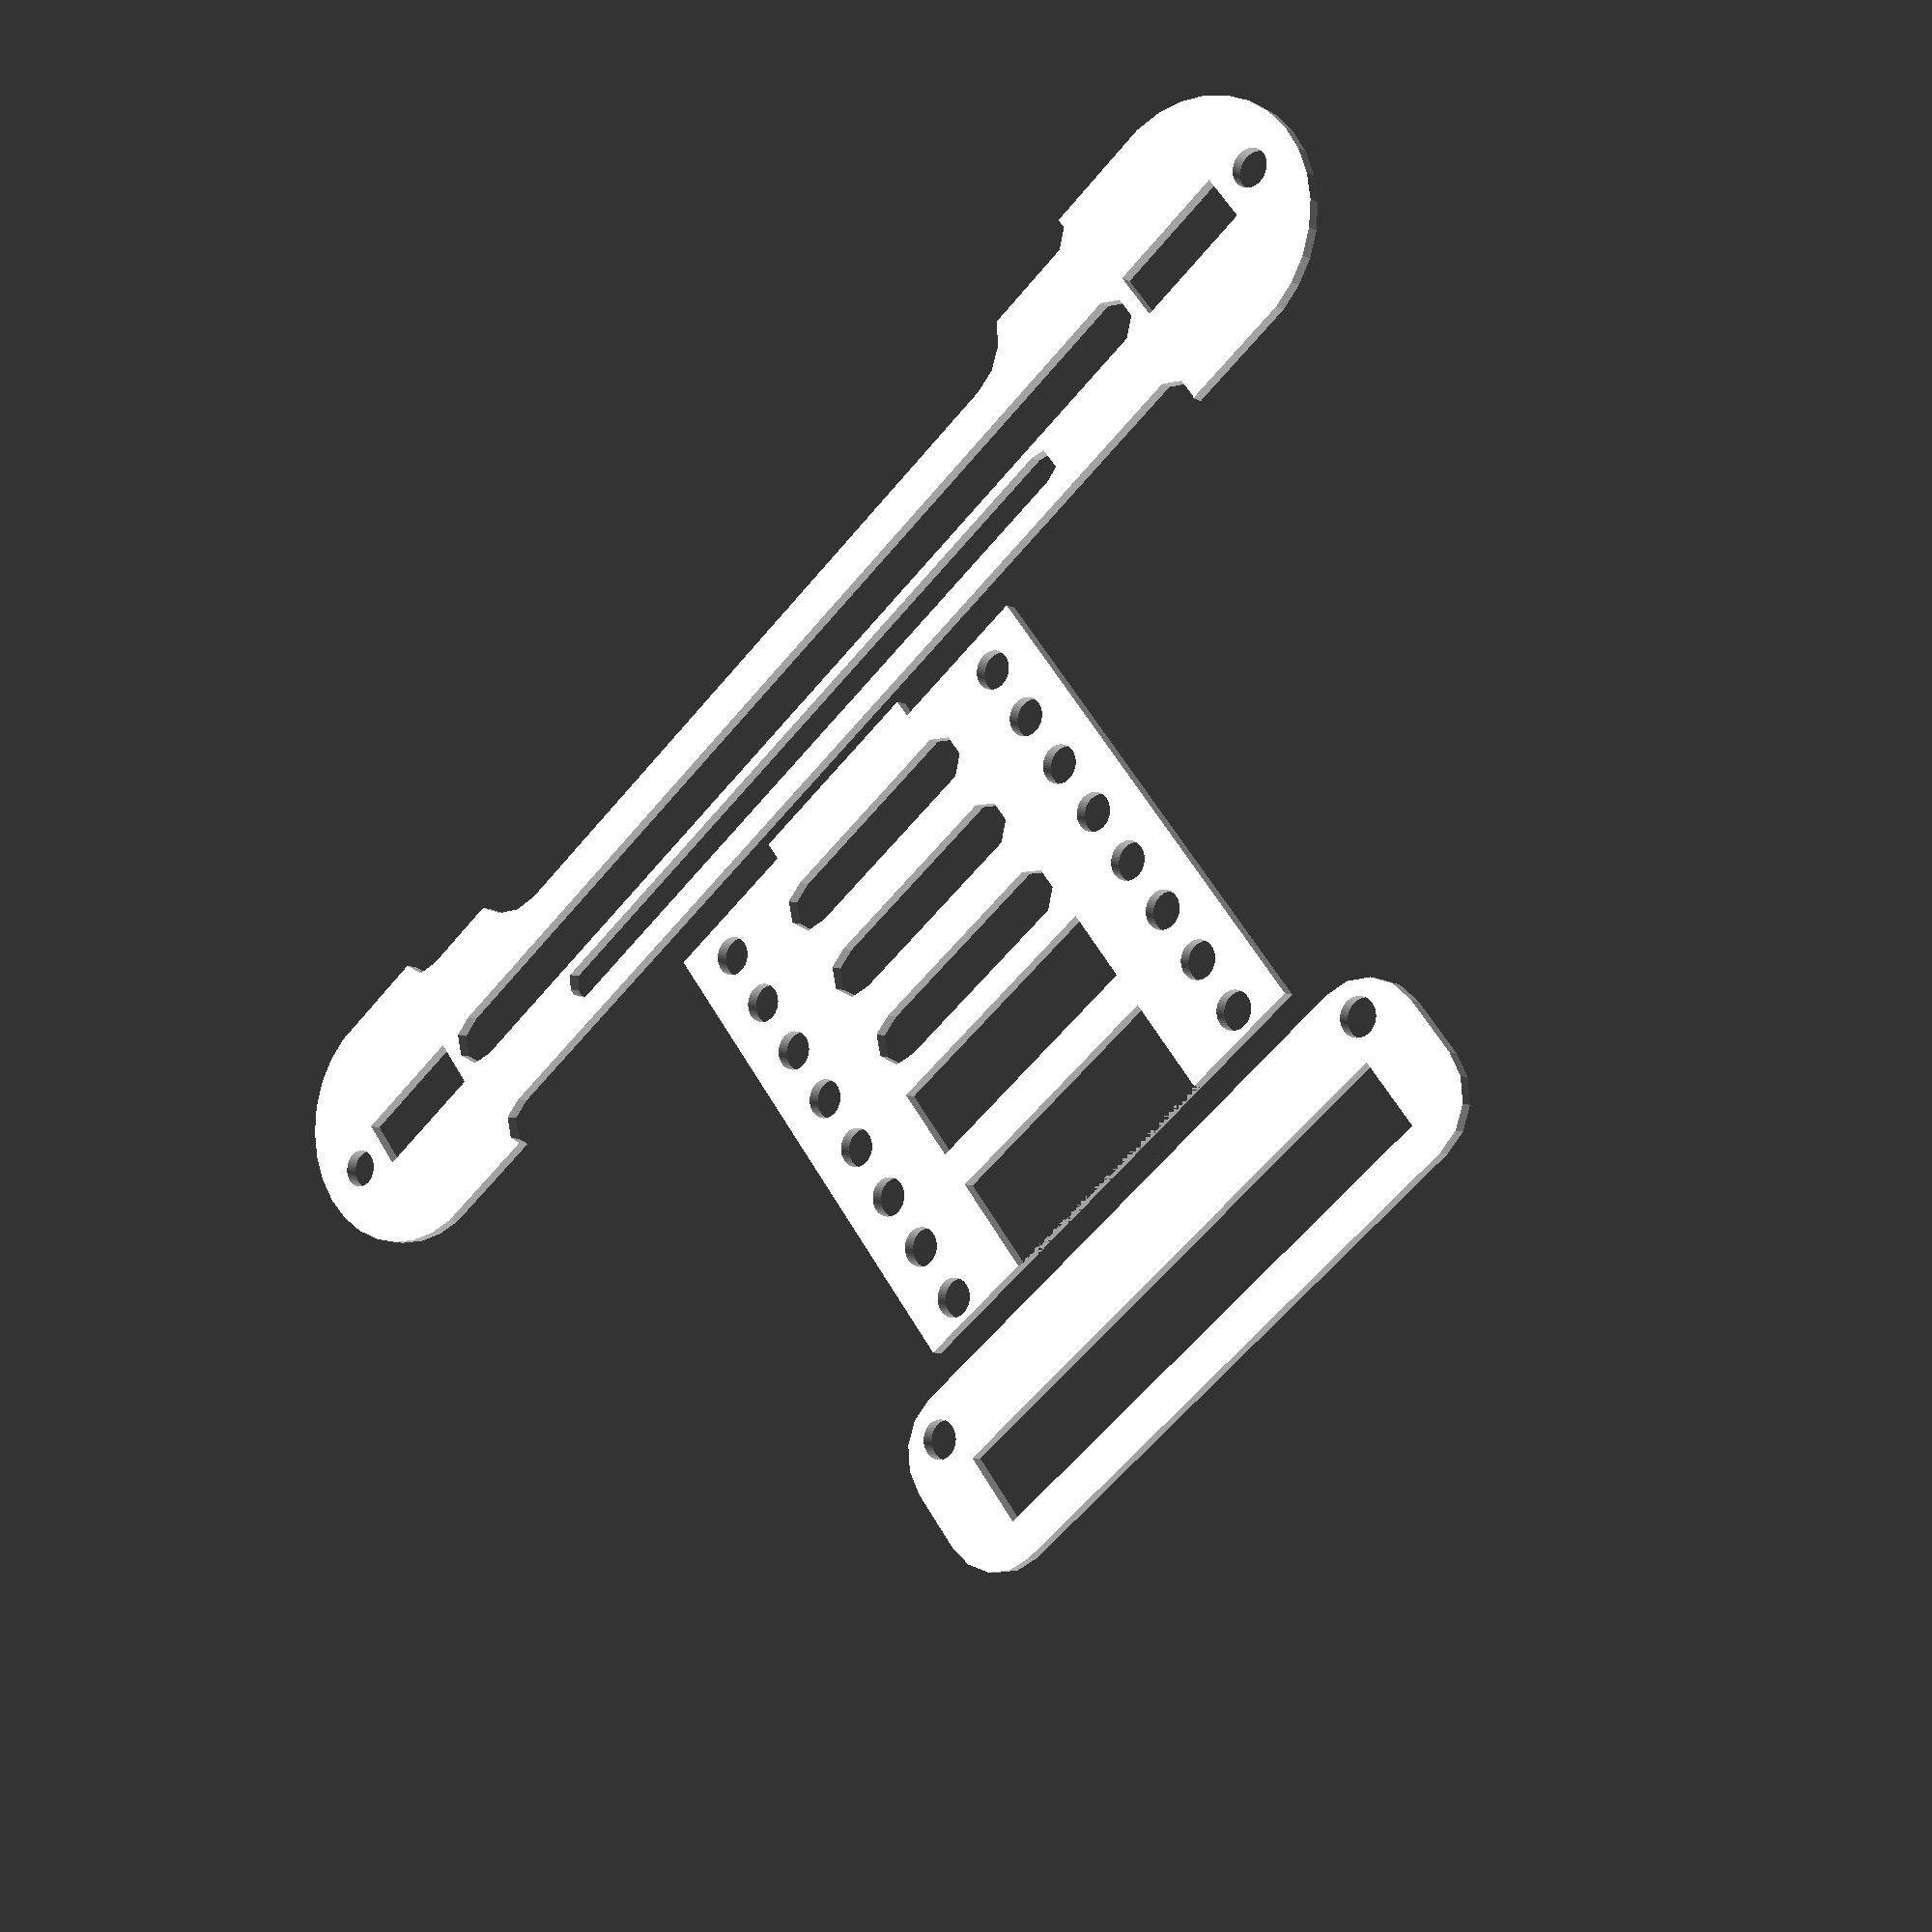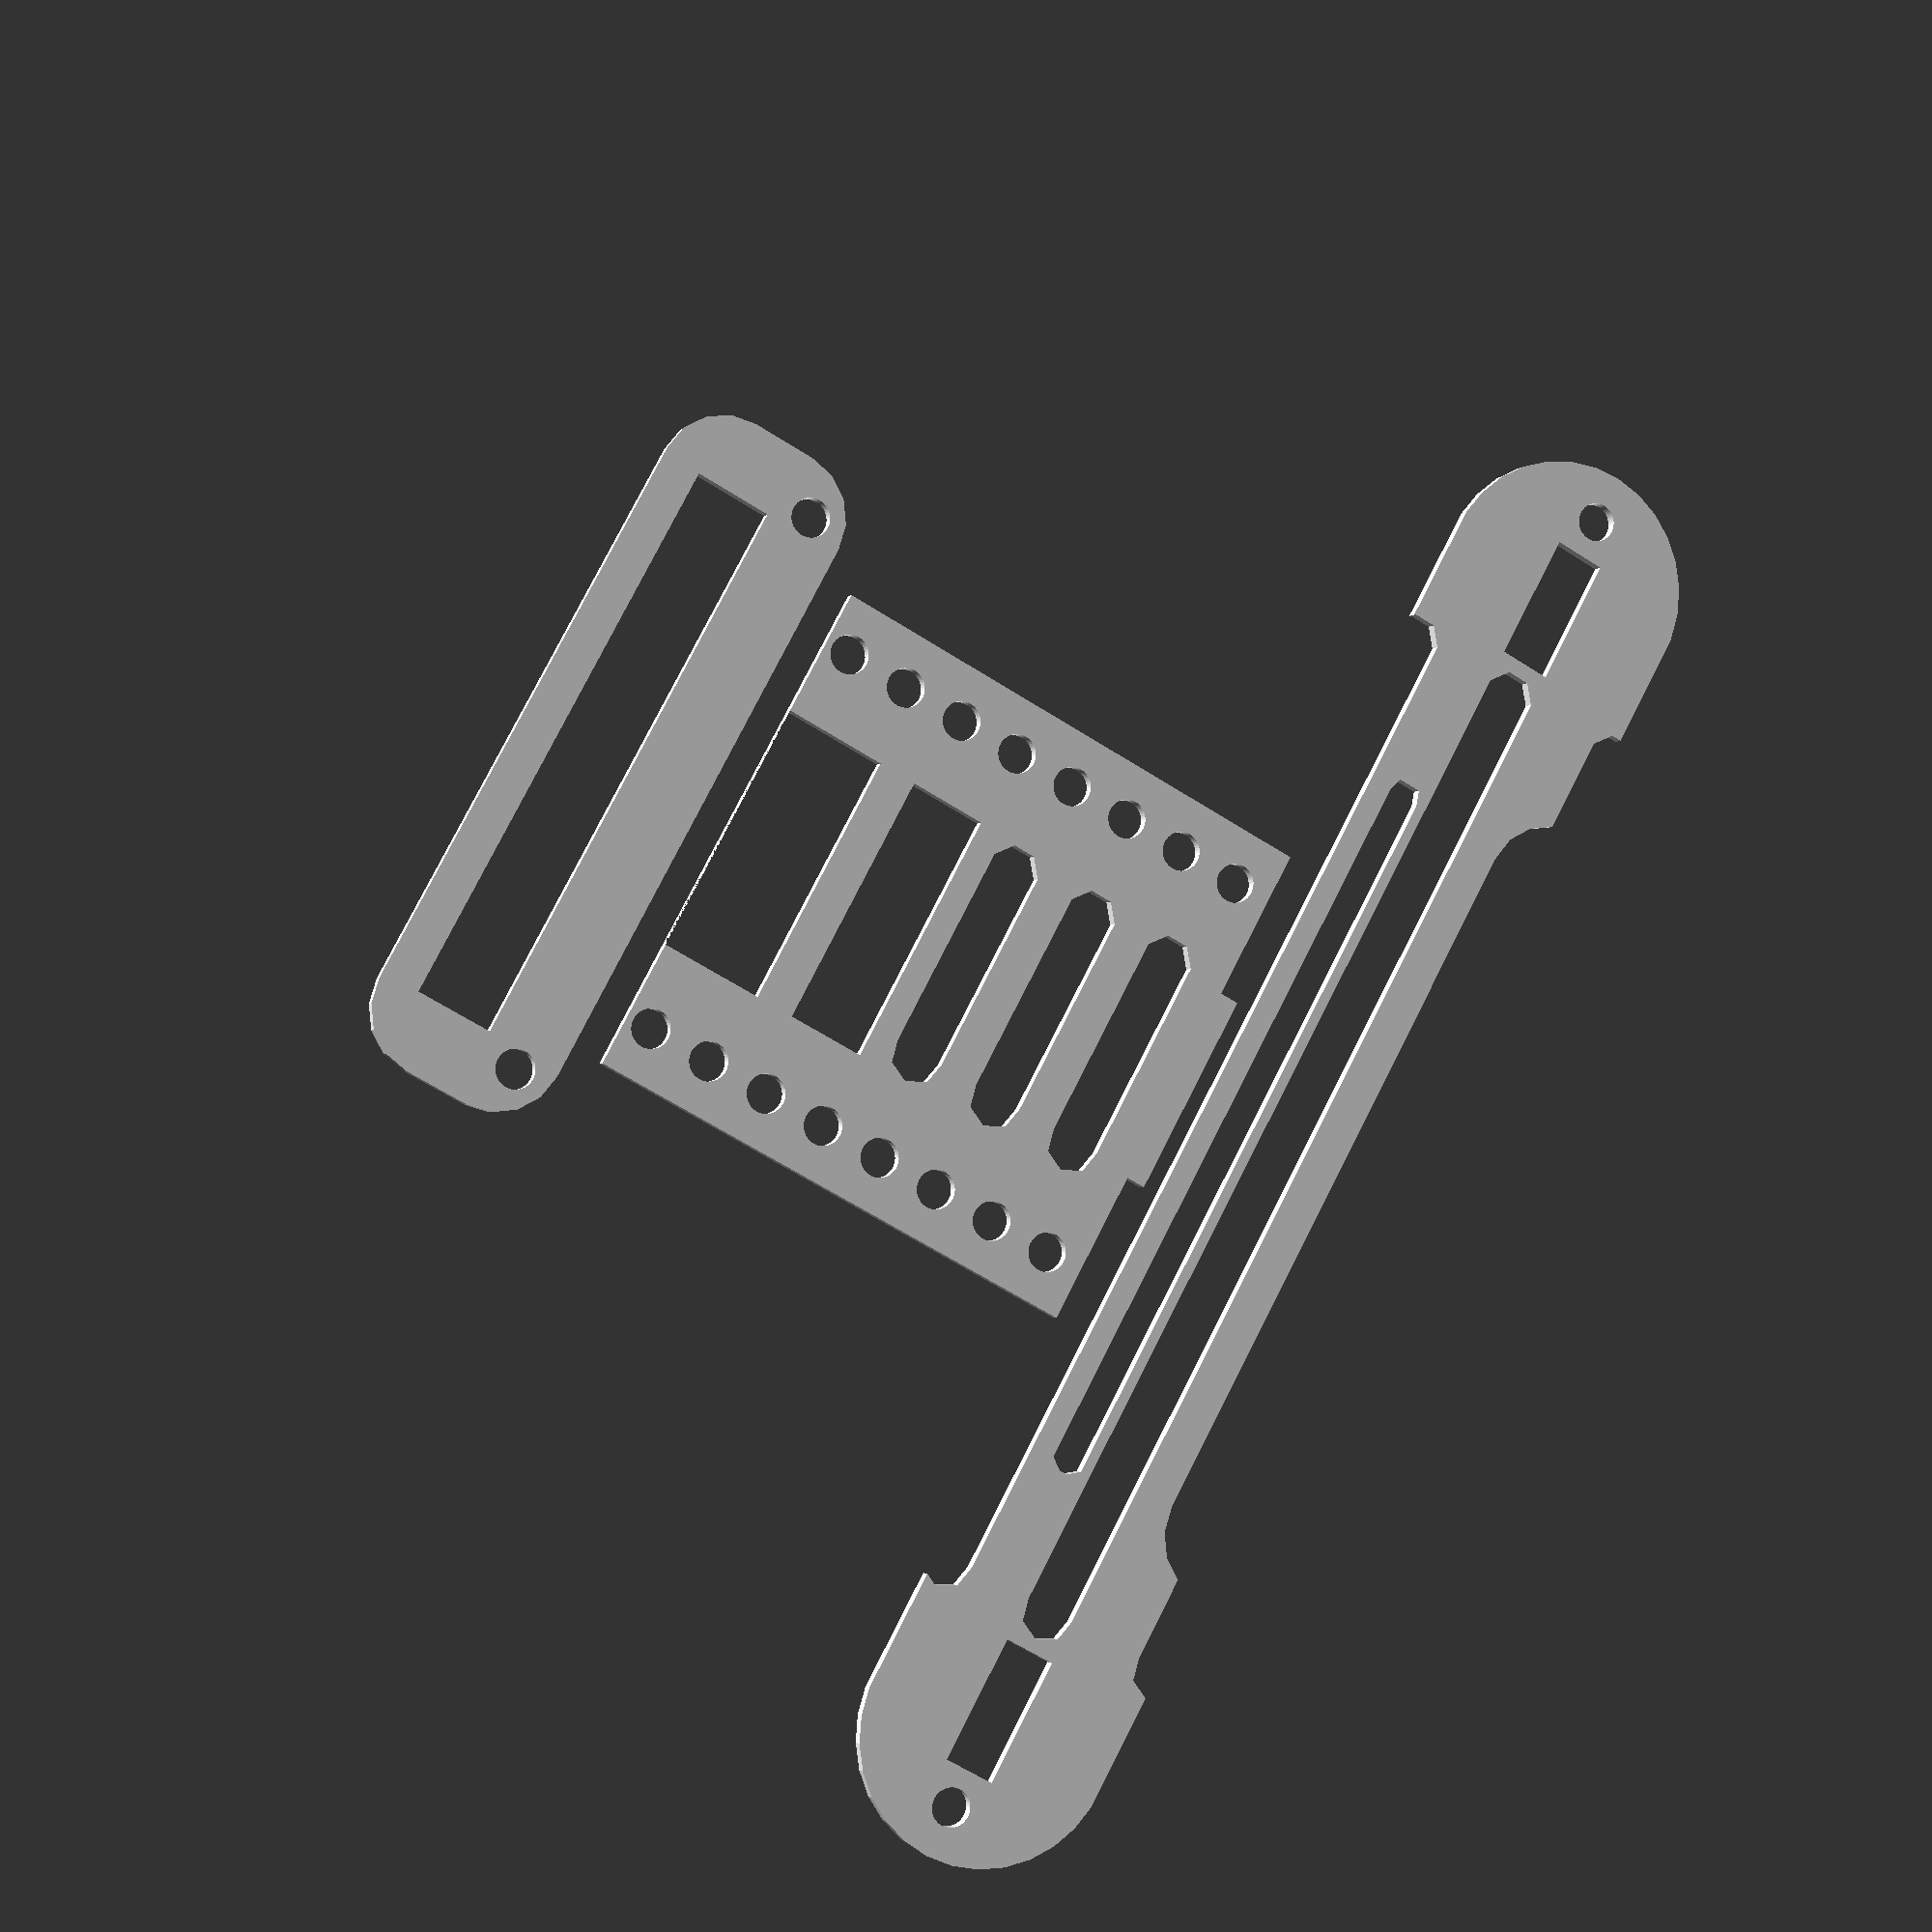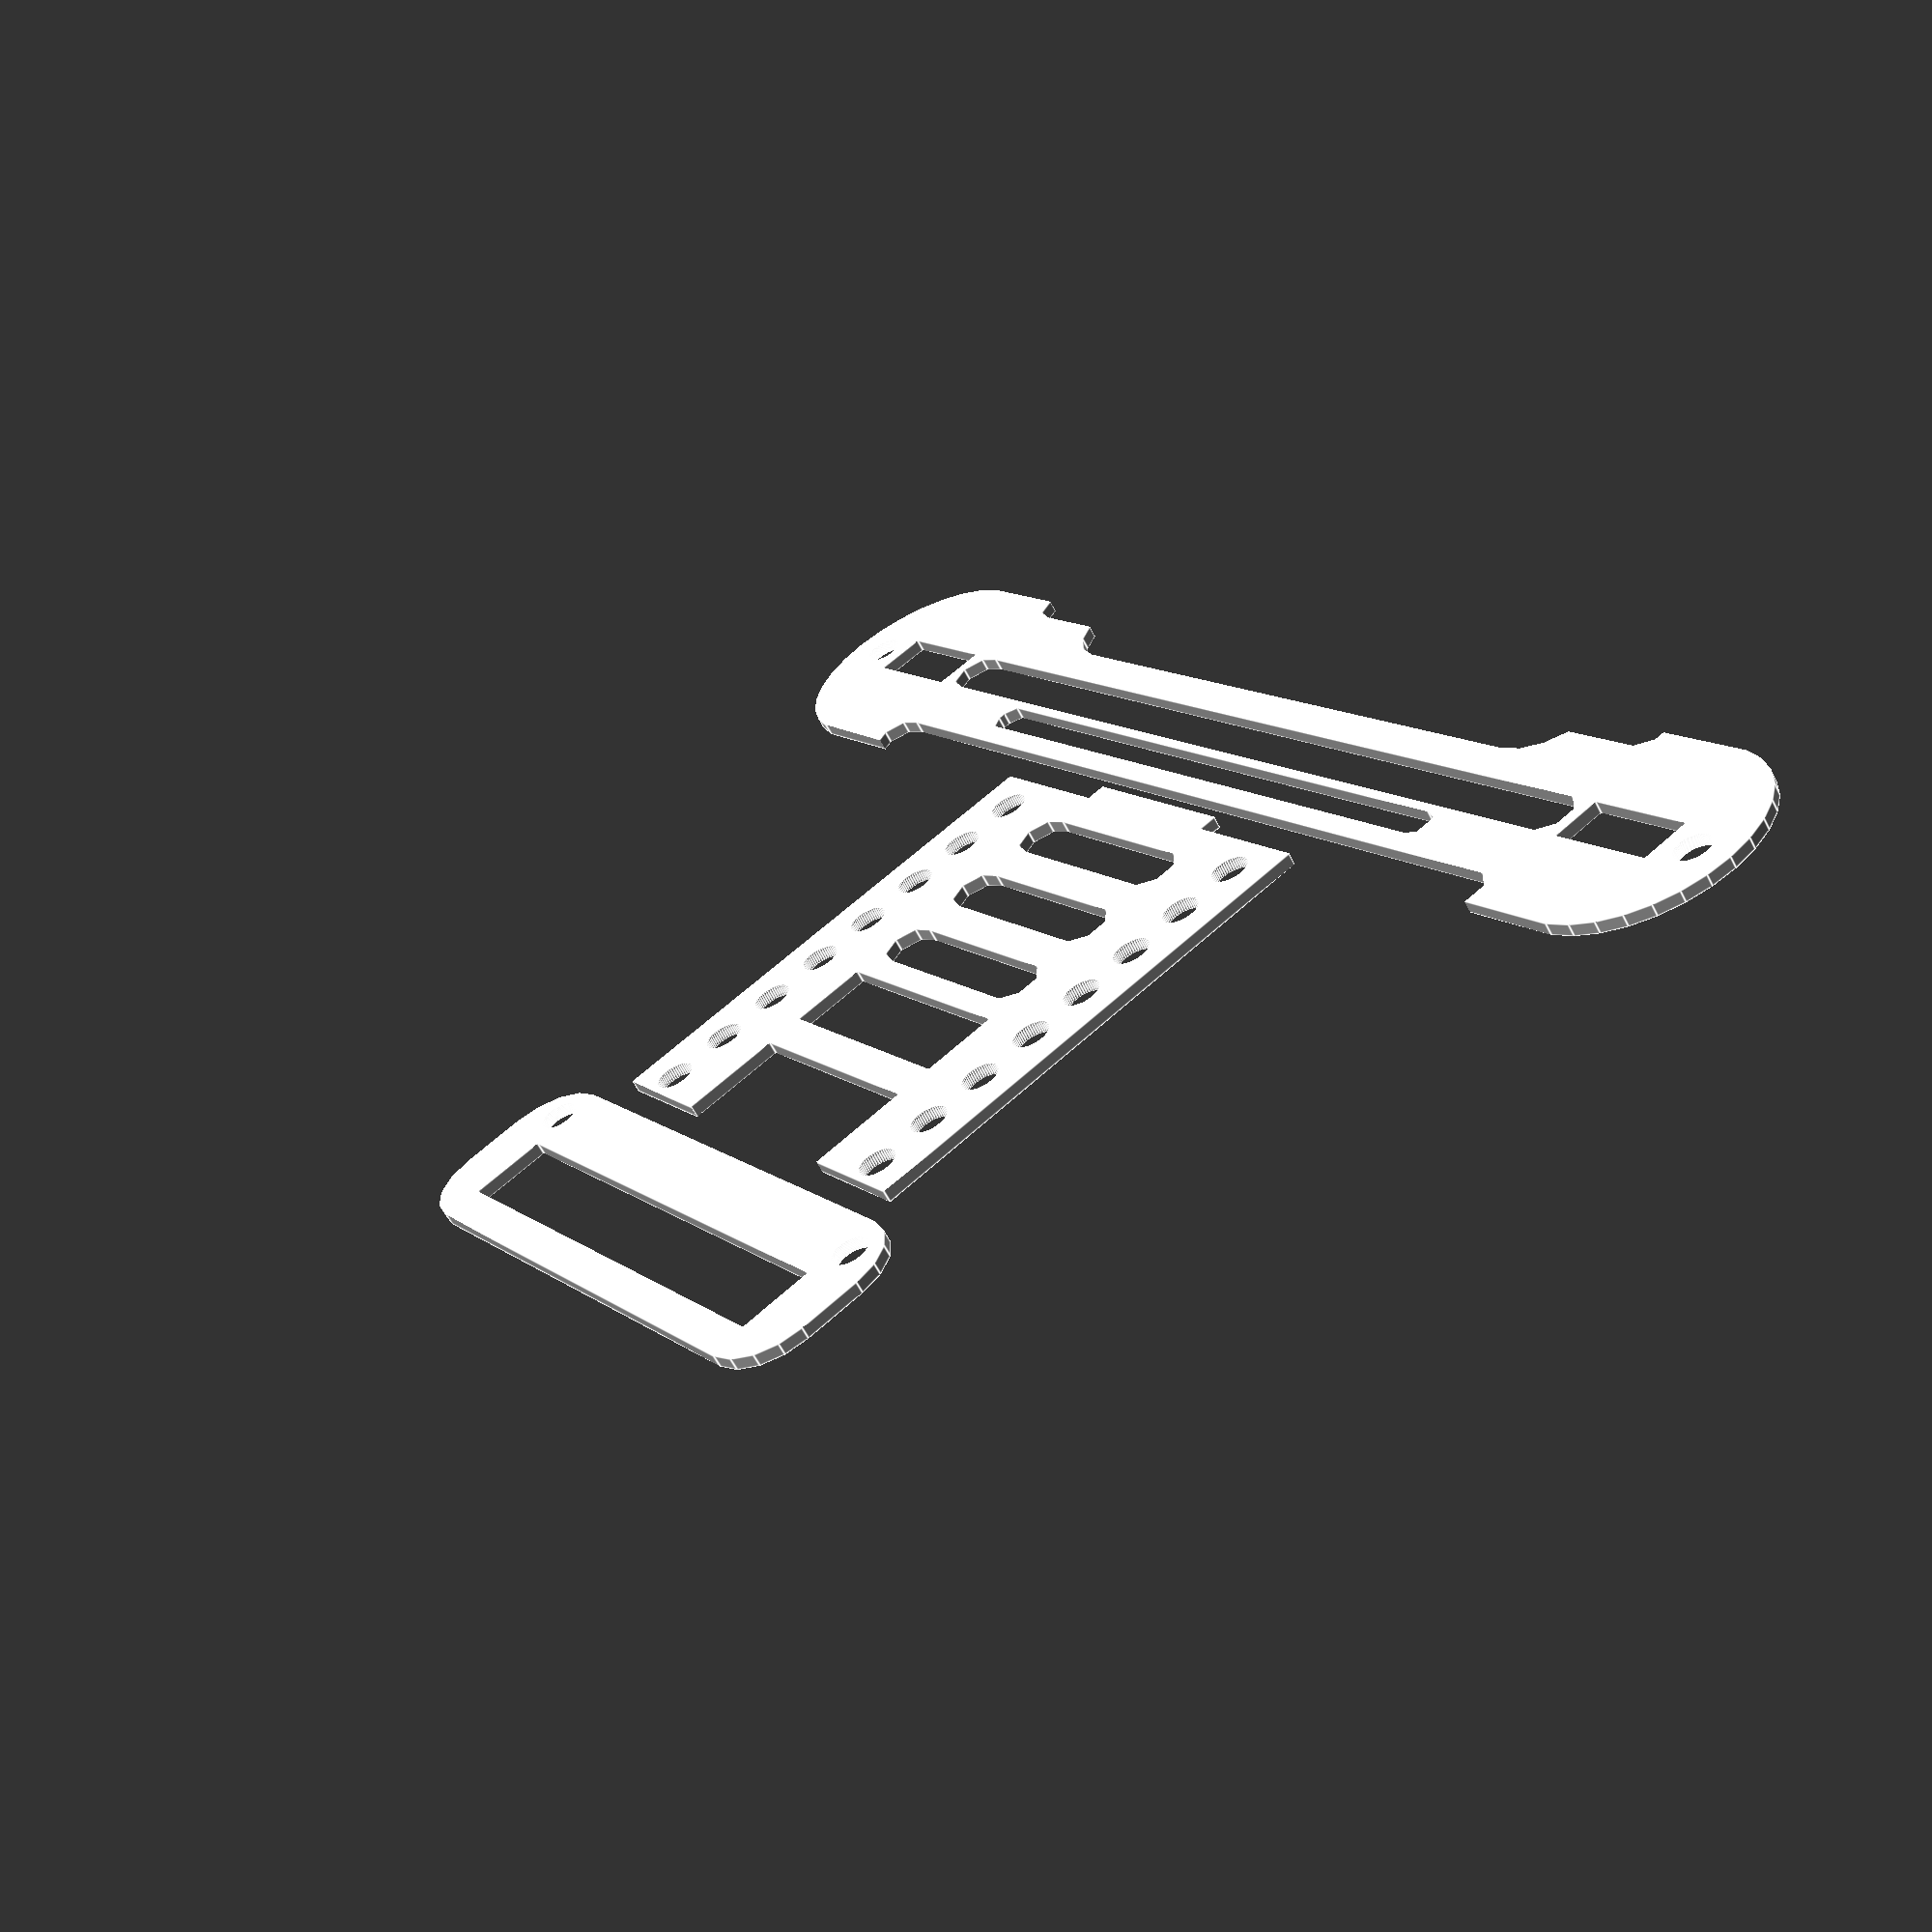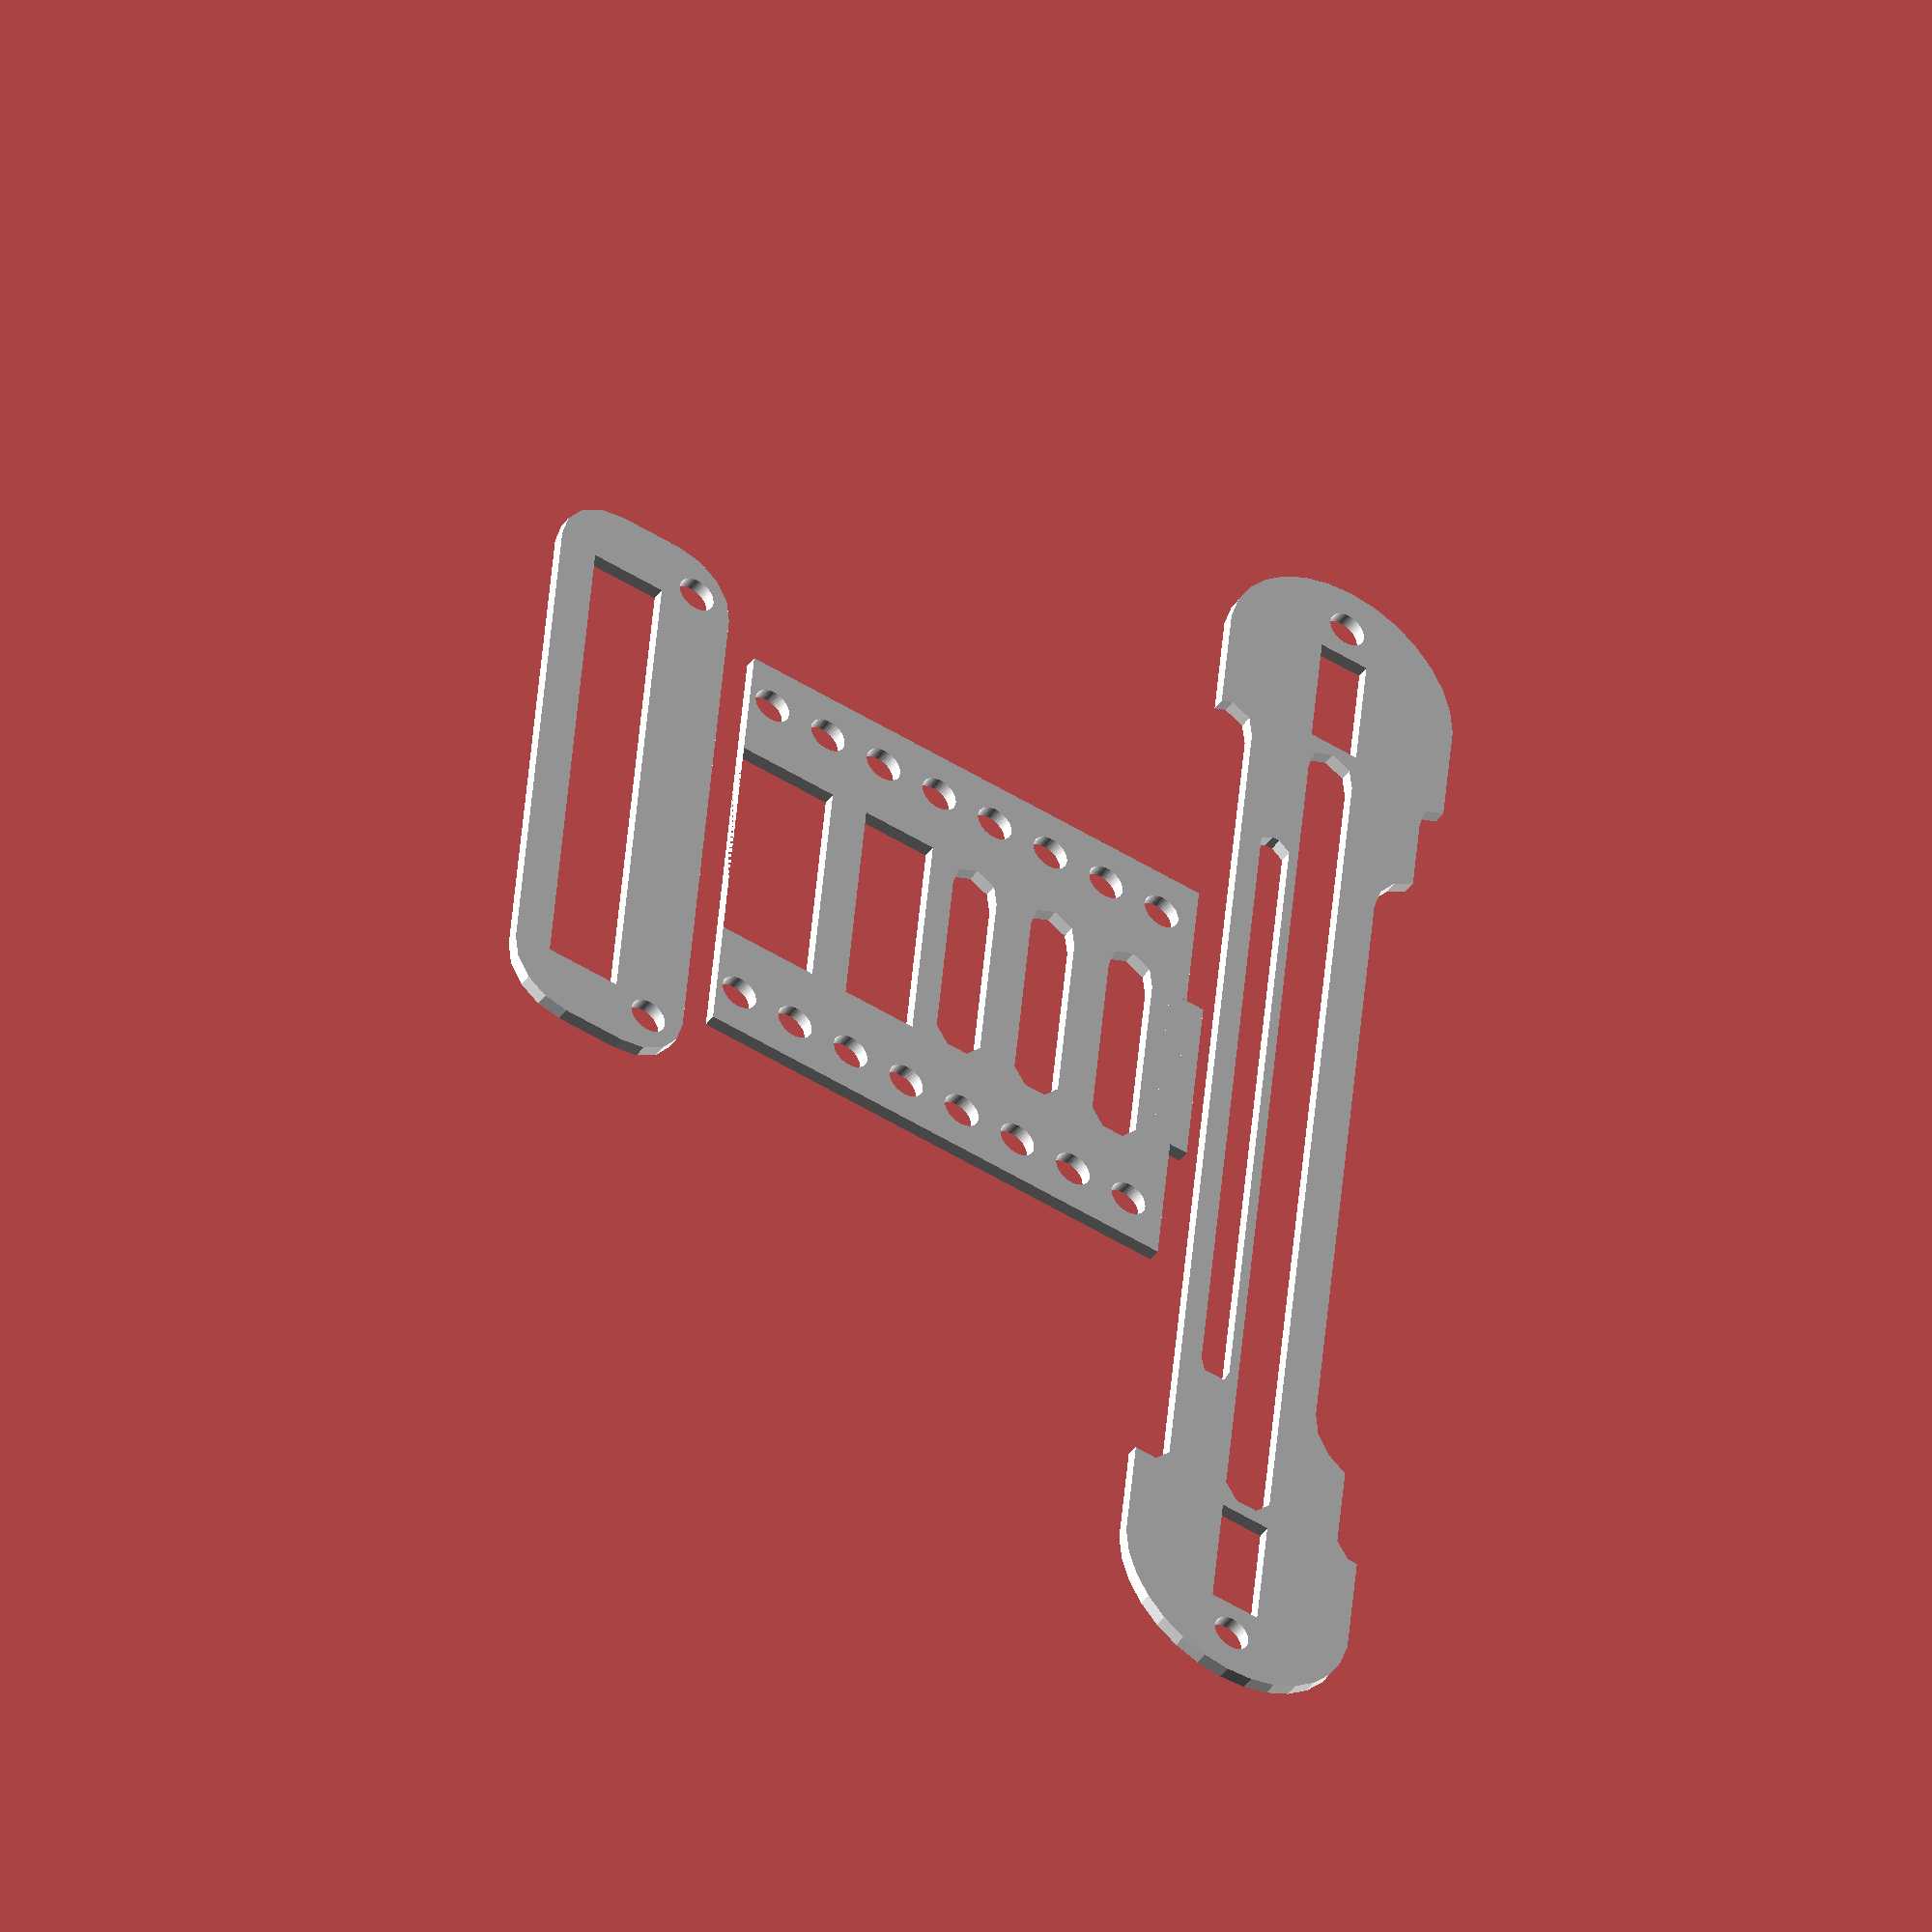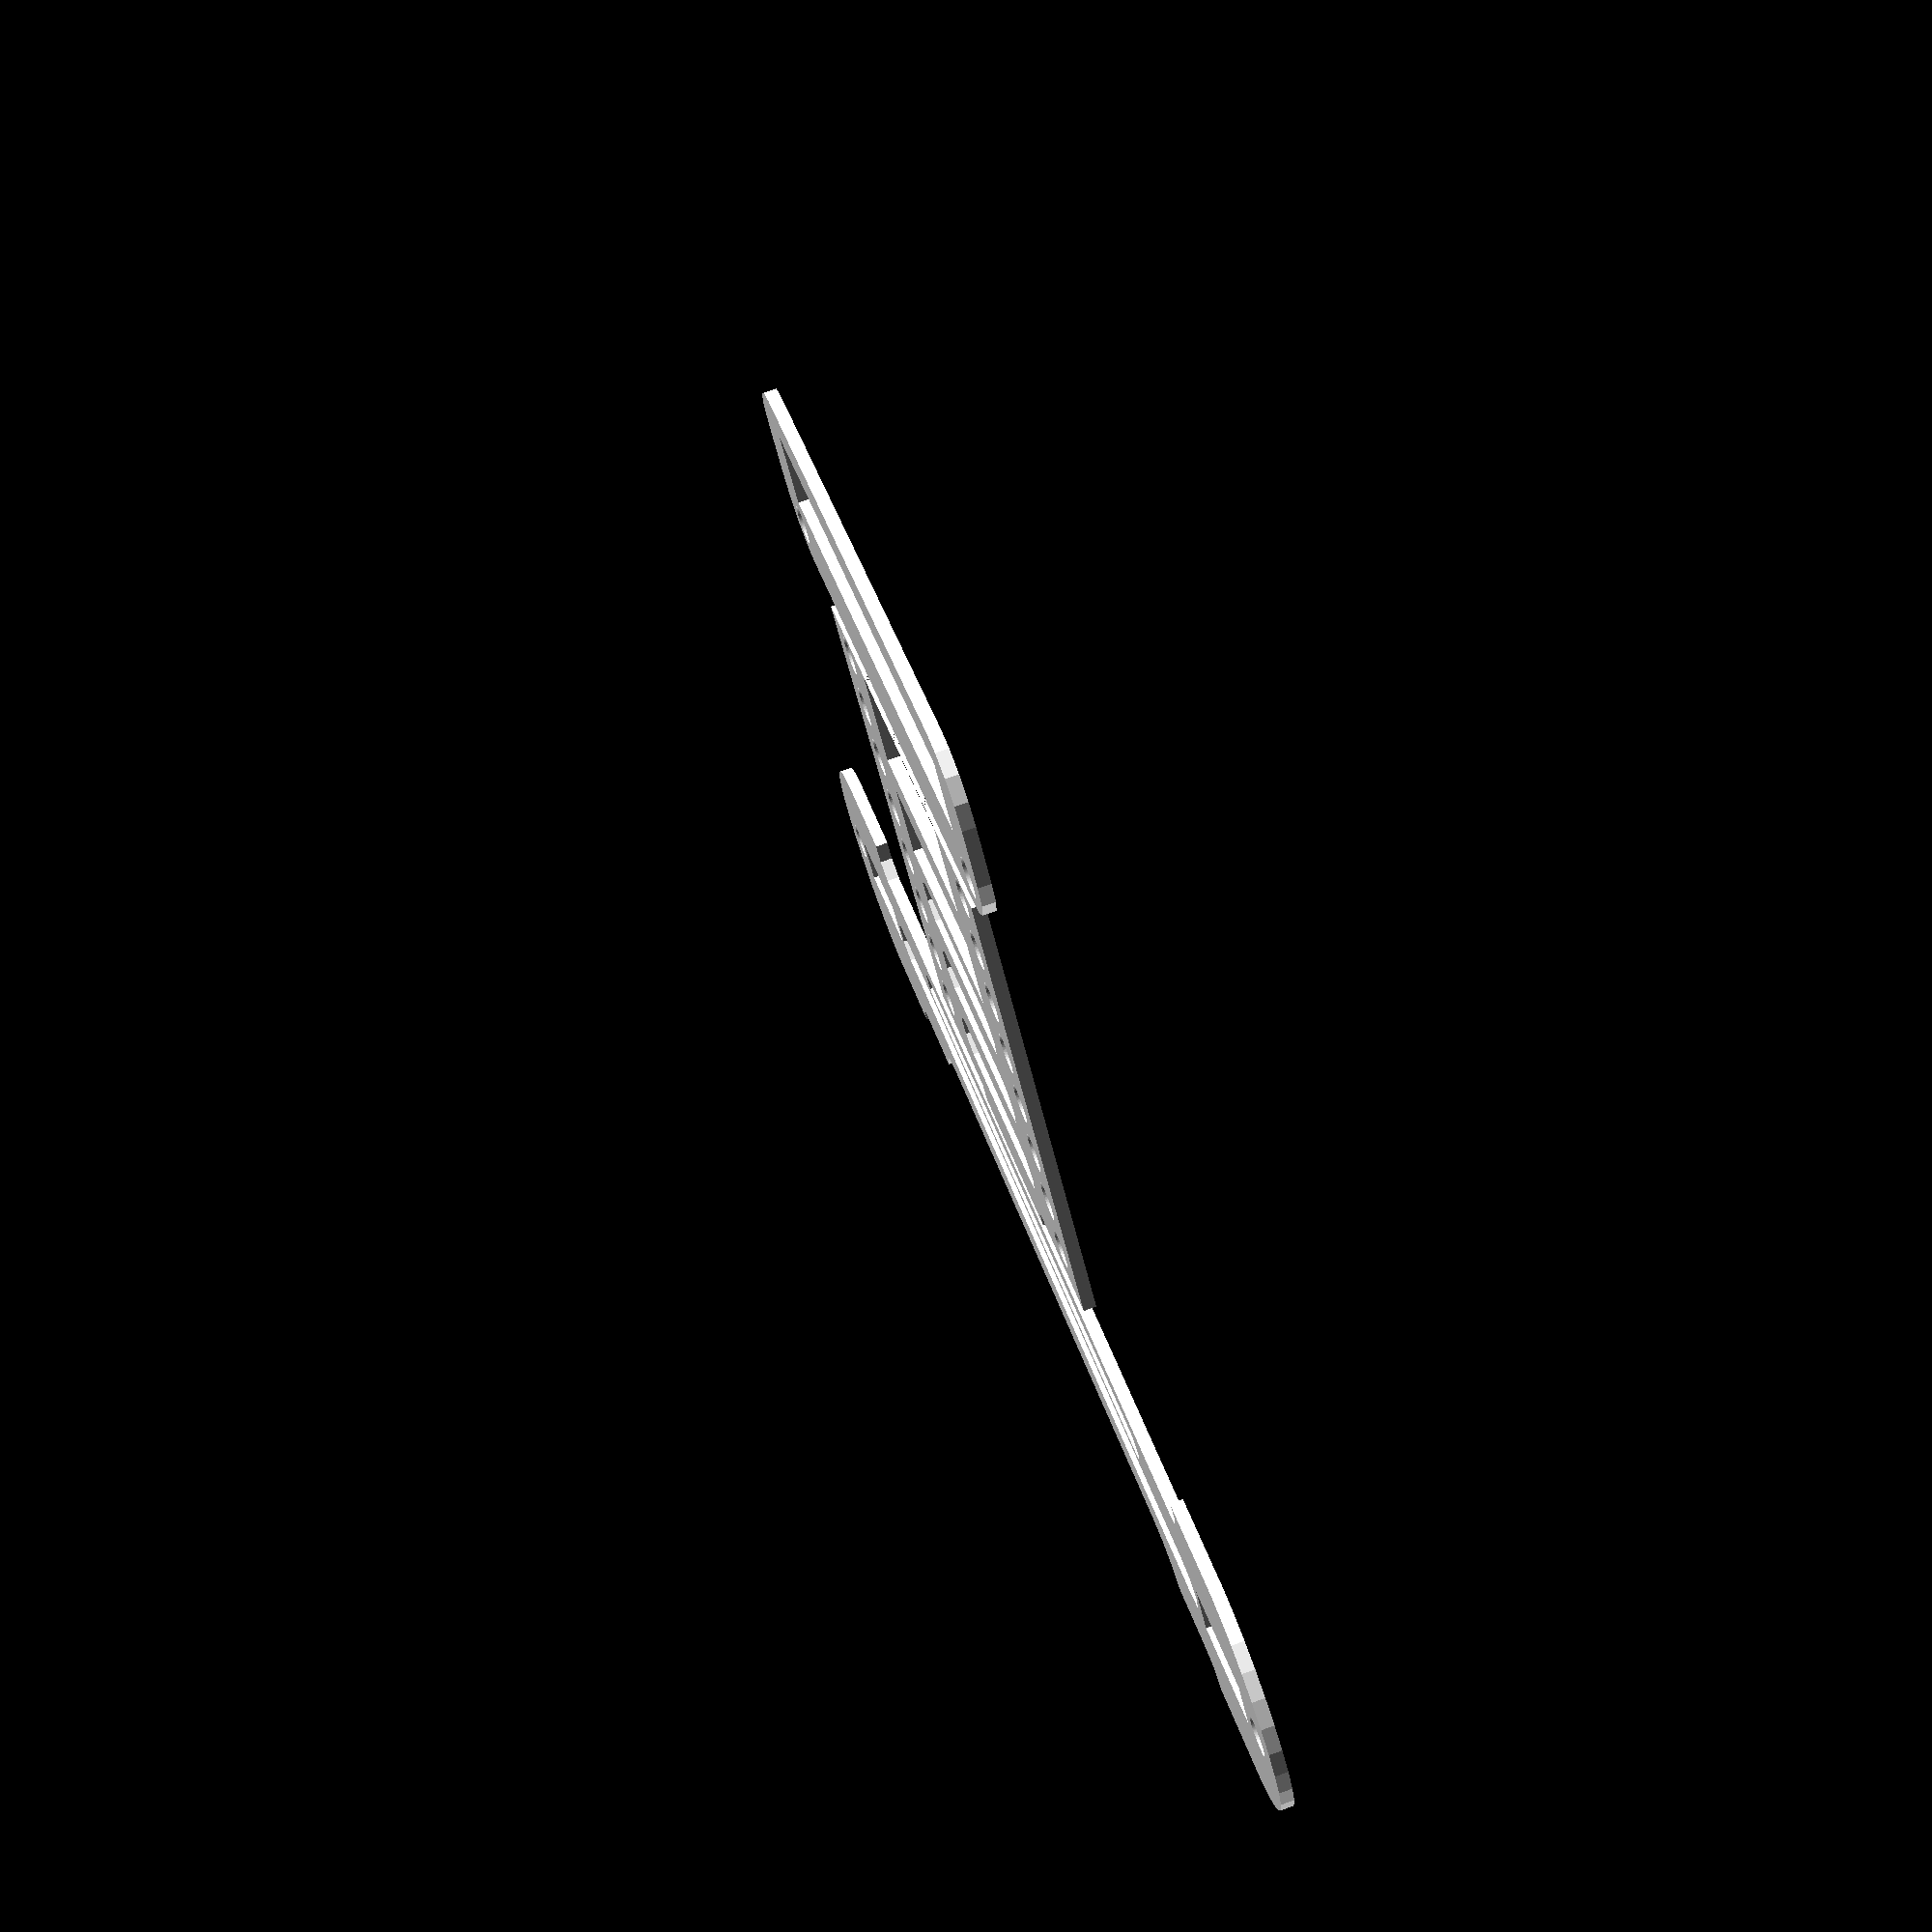
<openscad>
wheels_distance  = 120;
wheel_height     = 20;
wheel_screws_dia = 3;
body_screws_dia  = 3;
body_width       = 40;
body_height      = 40;
top_plate_height = 15;
top_plate_width  = 55;

module rounded_rect(size, r=5, center=false) {
  w = size[0];
  h = size[1];
  offset = center ? [-w/2, -h/2] : [0, 0];

  hull() {
    translate([ r, r ] + offset)         circle(r);
    translate([ w - r, r ] + offset)     circle(r);
    translate([ r, h - r ] + offset)     circle(r);
    translate([ w - r, h - r ] + offset) circle(r);
  }
}

module dotted_lines_fill_y(y_length, starts, y_offset, r) {
  step = y_offset + 2*r;
  amount = floor(y_length / step) + 1;
  for(i = [0 : amount - 1]) {
    translate([starts[0], starts[1] + i * step])
      circle(r = r, $fn = 50);
  }
}
module dotted_lines_y(amount, starts, y_offset, r) {
  for (i = [0:amount-1]) {
    translate([starts[0], starts[1] + i*(y_offset + r*2)]) {
      circle(r = r, $fn = 50);
    }
  }
}

module wheels_bottom_plate_body() {
  union() {
    difference() {
      square([body_width, body_height], center=true);
      hole_base_offset = body_width/2;
      hole_body_offset = 4;
      hole_x_offset = hole_base_offset - hole_body_offset;
      hole_y_offset = -(body_height / 2);

      for (pair = [[-hole_x_offset, hole_y_offset],
                   [hole_x_offset, hole_y_offset]]) {
        dotted_lines_fill_y(body_height, [pair[0], hole_y_offset + body_screws_dia], 2,
                            body_screws_dia/2);
      }
      translate([0, body_height * 0.4]) {
        square([body_width * 0.5, 4 * 2], center=true);
      }

      translate([0, body_height * 0.15]) {
        square([body_width * 0.5, 6], center=true);
      }

      step = 7;
      amount = floor((body_height/2) / step) + 1;
      for (i = [0:amount-1]) {
        translate([0, 0 + -i * step + -1]) {
          rounded_rect([body_width * 0.5, 4], r=2, center=true);
        }
      }
    }
    top_body_connector();
  }
}

module top_body_connector() {
  translate([0, -body_height * 0.5]) {
    square([body_width * 0.4, 3], center=true);
  }

}

module wheels_connector_plate_bottom() {
  difference() {
    rounded_rect([wheels_distance, wheel_height], r=wheel_height/2, center=true);

    neckline_width=wheels_distance / 1.8;
    neckline_height=wheel_height;

    translate([0, -wheel_height * 0.75, 0]) {
      rounded_rect([neckline_width, neckline_height], center=true);
    }

    translate([0, wheel_height * 0.2, 0]) {
      rounded_rect([wheels_distance*0.5, wheel_height*0.13], r=1, center=true);
    }
    line_w = 10;
    line_h = 4;

    for (x = [-wheels_distance/2 + 4, wheels_distance/2 - 4]) {
      translate([x, 0, 0]) {
        circle(r=wheel_screws_dia/2, $fn=360);
        if (x < 0) {
          translate([wheel_screws_dia + line_w/2, 0, 0]) {
            square([line_w, line_h], center = true);
          }
        } else {
          translate([-wheel_screws_dia - line_w/2, 0, 0]) {
            square([line_w, line_h], center = true);
          }
        }
      }
    }

    step = 10;
    amount = floor(wheel_height / step);
    cutoff_w = wheels_distance * 0.7;

    for (i = [0:amount-1]) {
      translate([0, 0 + -i * step]) {
        rounded_rect([cutoff_w, 4], r=2, center=true);
      }
    }

    translate([0, 9]) {
      rounded_rect([cutoff_w, 4], r=2, center=true);
    }
  }
}
module wheels_bottom_plate_top() {
  difference() {
    rounded_rect([top_plate_width, top_plate_height], center=true);
    translate([0, top_plate_height * 0.1, 0]) {
      square([top_plate_width * 0.8, top_plate_height * 0.4], center = true);
    }
    for (x = [-top_plate_width/2 + 4, top_plate_width/2 - 4]) {
      translate([x, -top_plate_height * 0.3, 0]) {
        circle(r=wheel_screws_dia/2, $fn=360);
      }
    }
  }
}
module wheels_down_plate() {
  union(){
    translate([0, body_height * 0.75, 0]) {
      wheels_bottom_plate_top();
    }
    wheels_bottom_plate_body();
    translate([0, -body_height * 0.75, 0]) {
      wheels_connector_plate_bottom();
    }
  }
}

color("white"){
  wheels_down_plate();
}

</openscad>
<views>
elev=187.9 azim=322.0 roll=143.4 proj=p view=wireframe
elev=2.2 azim=61.6 roll=162.4 proj=p view=wireframe
elev=61.1 azim=235.7 roll=27.2 proj=p view=edges
elev=224.5 azim=95.3 roll=212.7 proj=o view=solid
elev=282.8 azim=321.6 roll=70.2 proj=p view=solid
</views>
